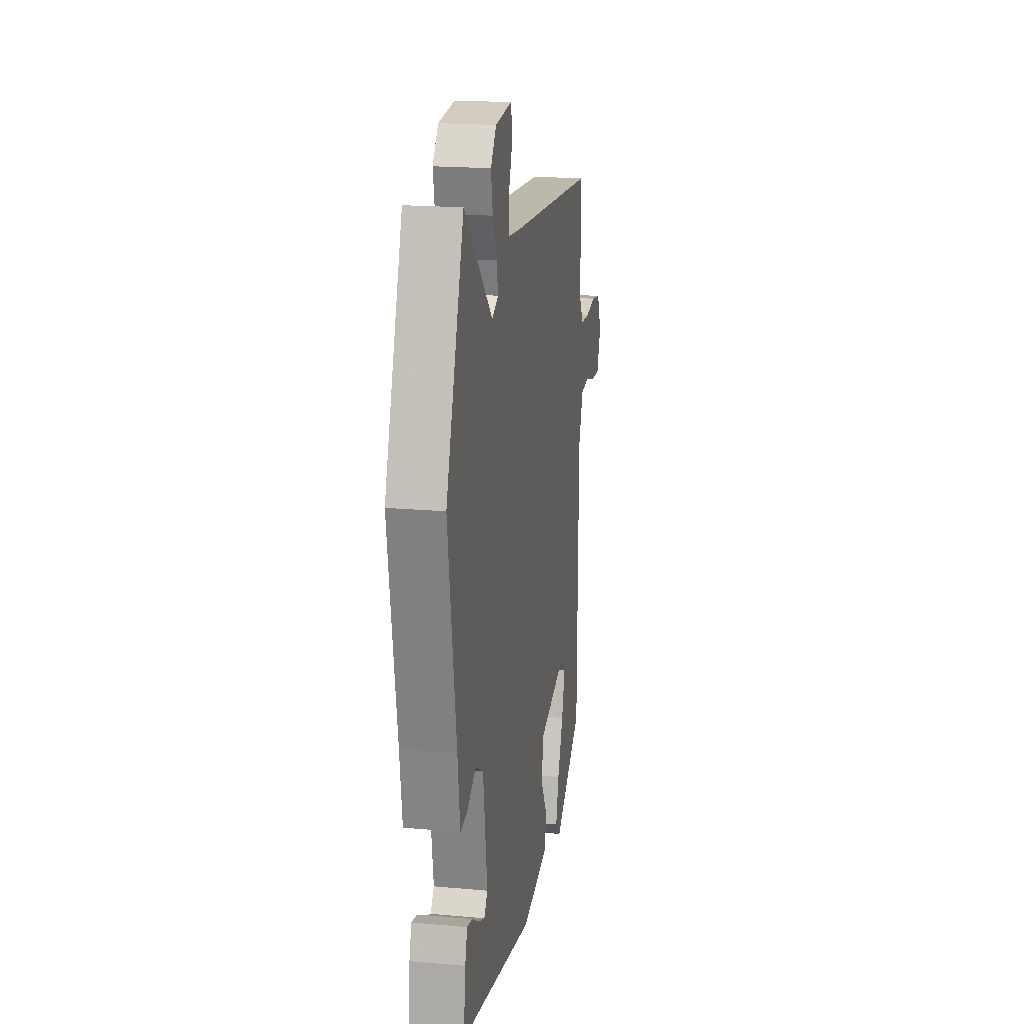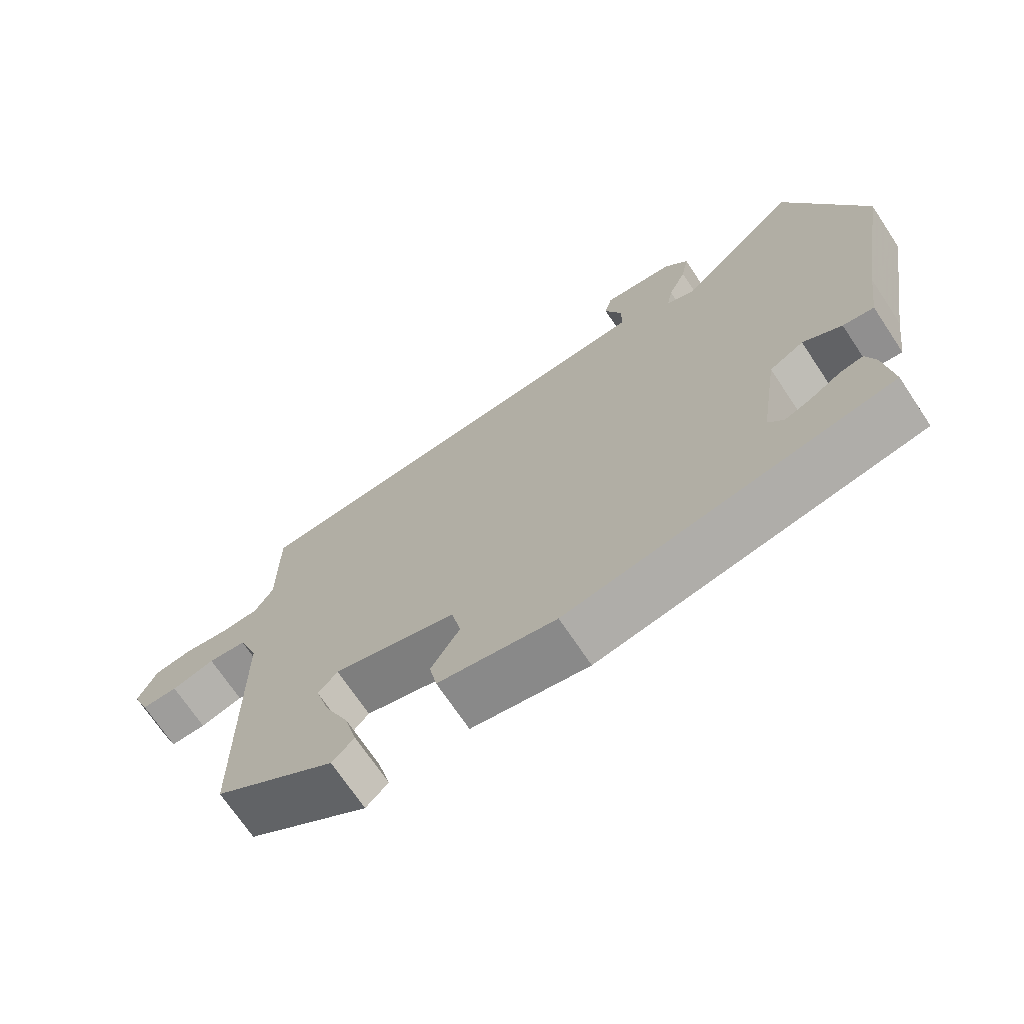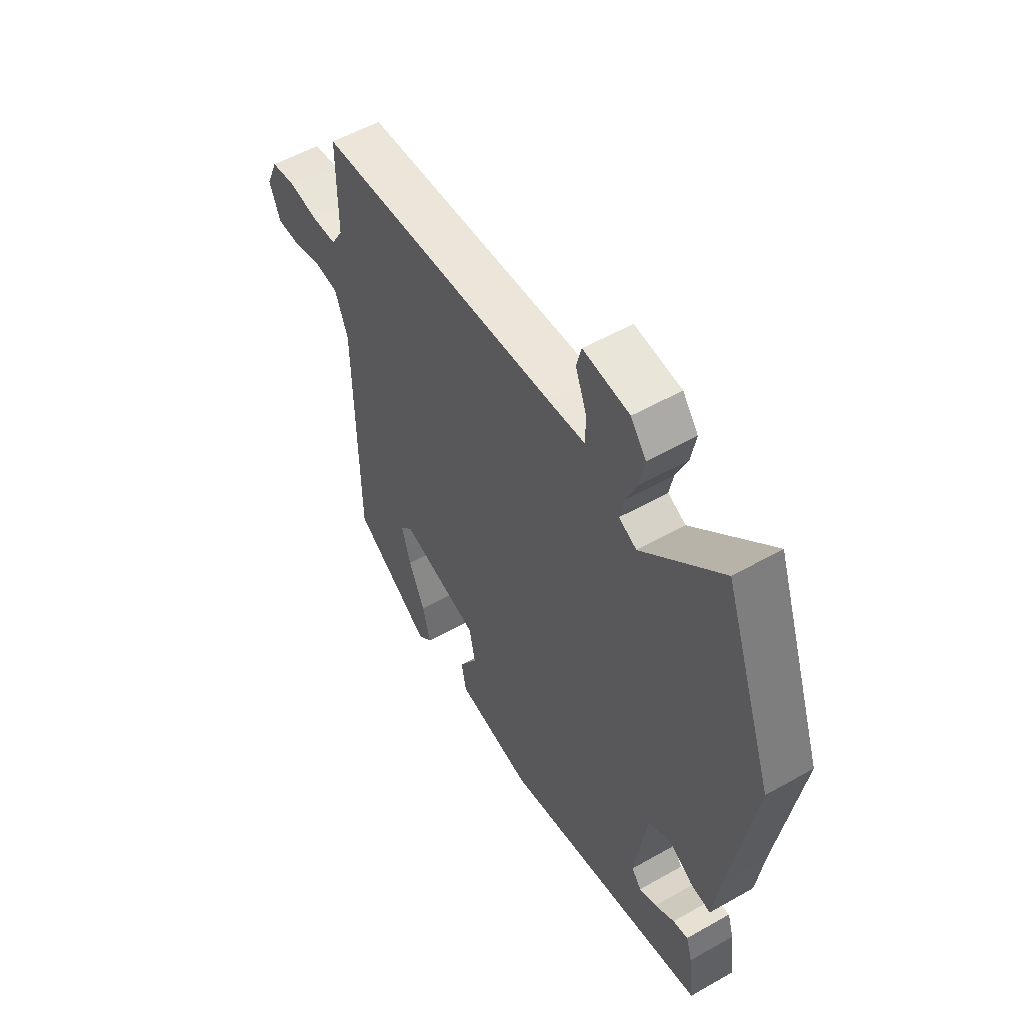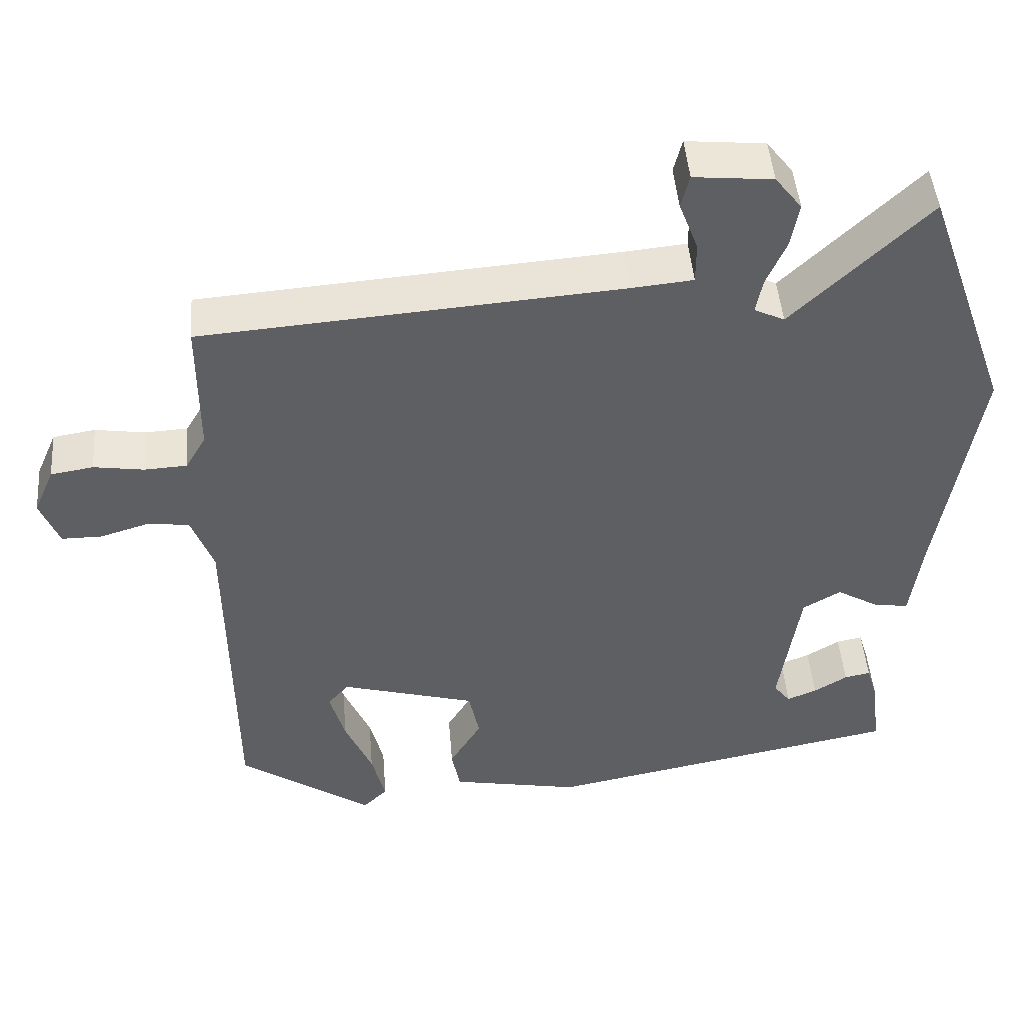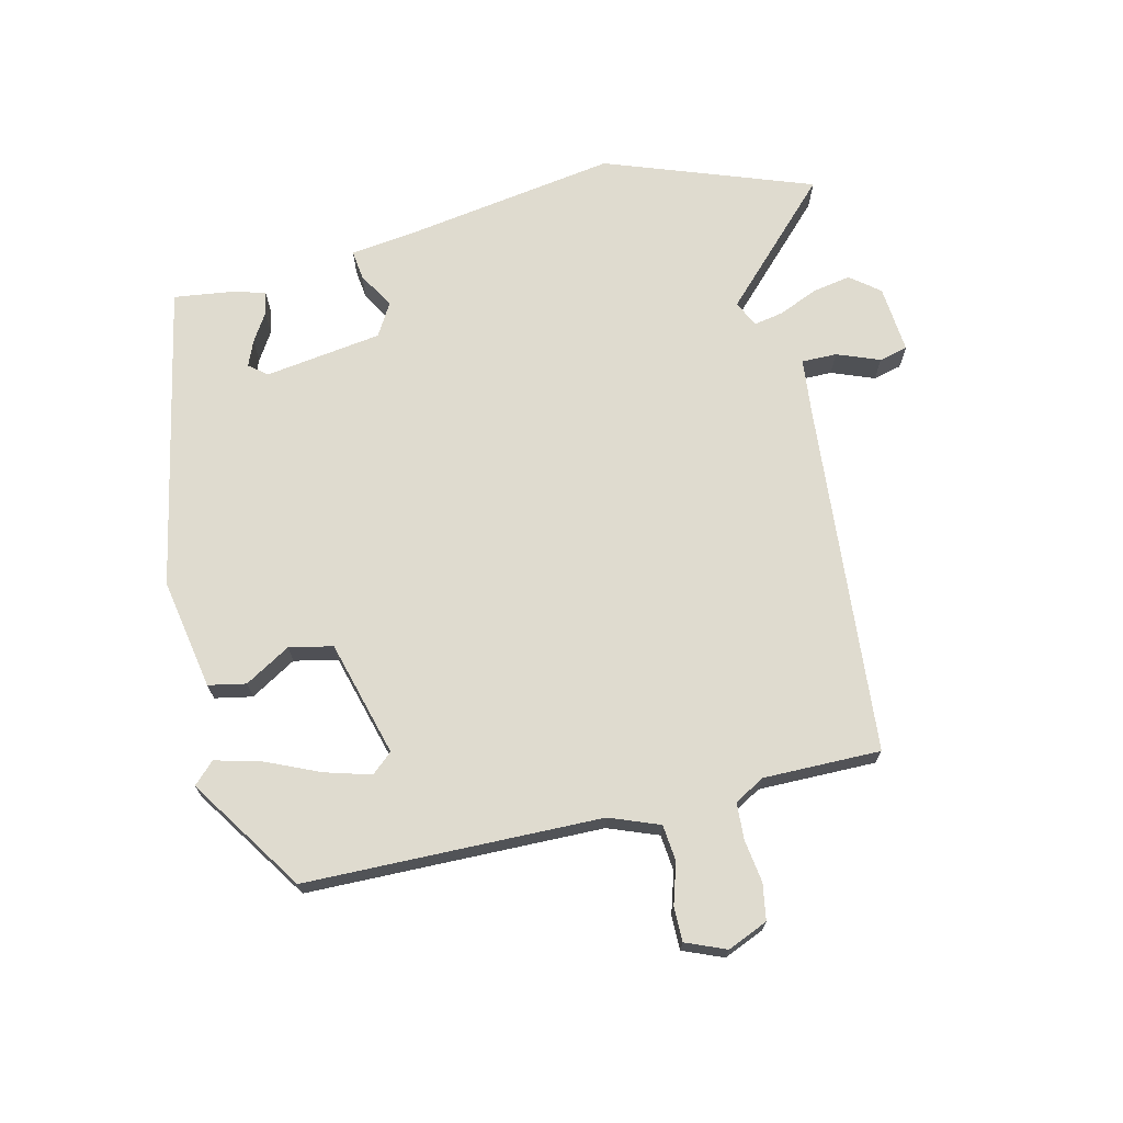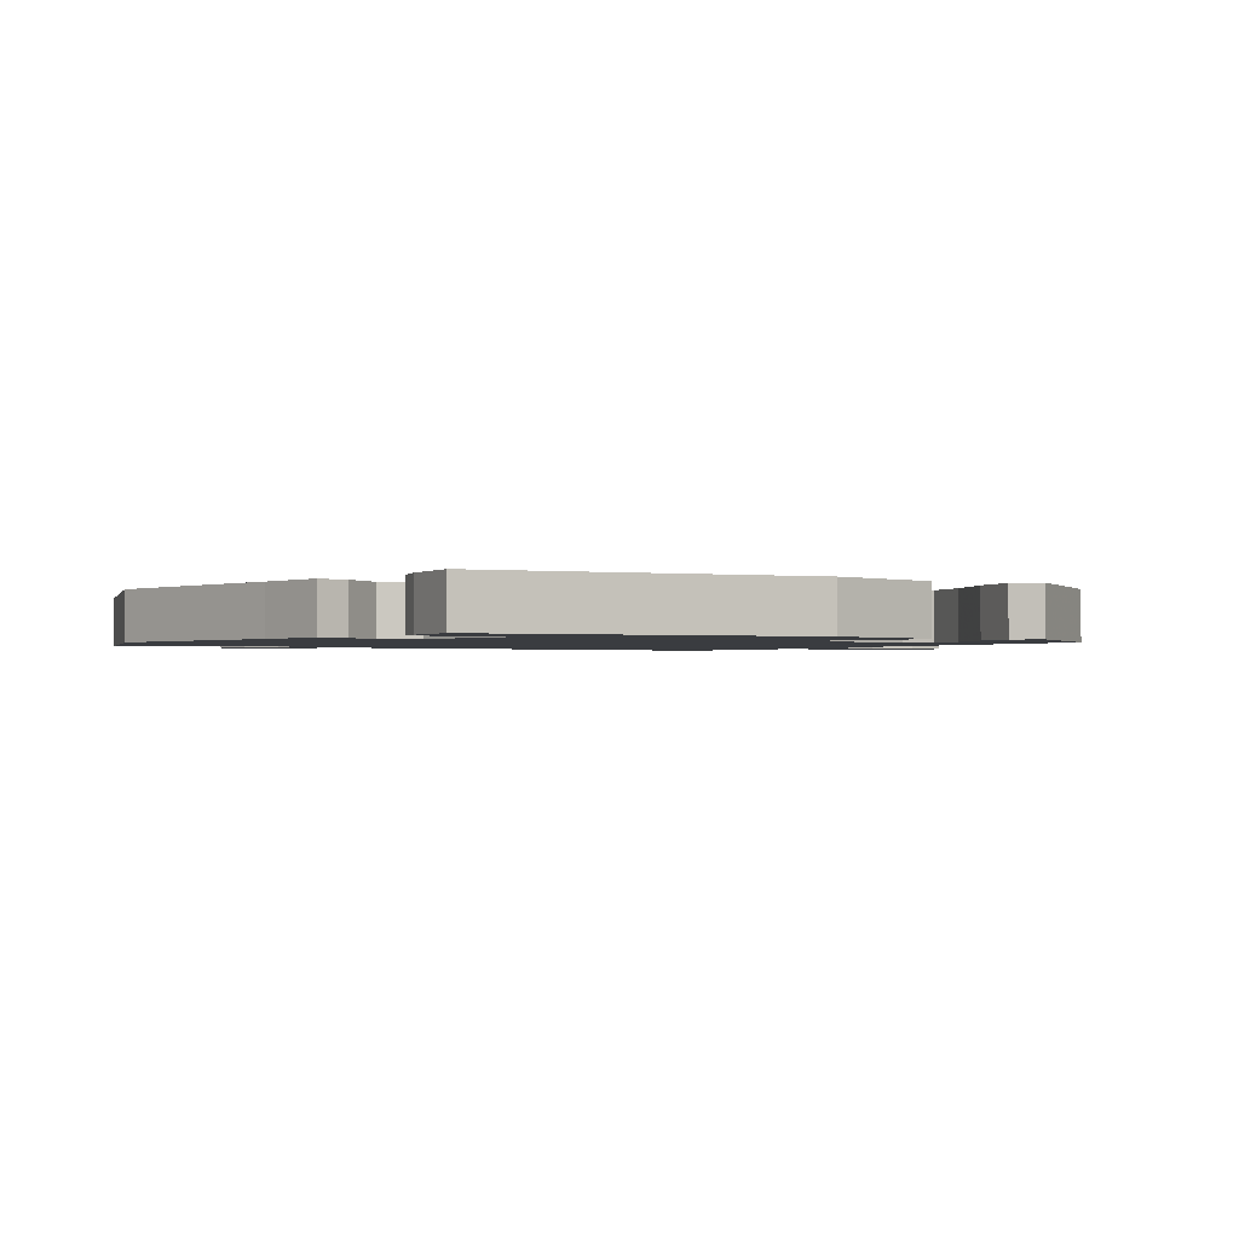
<metadata>
{"format":"obj","ext":"obj","renderer":"f3d","projection":"perspective","resolution":1024,"background":"white","views":[{"elev":18.9,"azim":99.7,"up":"+Z"},{"elev":-70.7,"azim":33.7,"up":"+Z"},{"elev":54.6,"azim":59.0,"up":"+Z"},{"elev":46.5,"azim":-4.6,"up":"+Z"},{"elev":70.5,"azim":-103.0,"up":"+Y"},{"elev":-1.6,"azim":146.4,"up":"+Y"}]}
</metadata>
<code>
v 0.447 0.07 0.65
v 0.56 0.07 0.331
v 0.508 0.07 0.014
v 0.493 0.07 -0.096
v 0.448 0.07 -0.09
v 0.392 0.07 -0.057
v 0.342 0.07 -0.086
v 0.315 0.07 -0.266
v 0.337 0.07 -0.294
v 0.376 0.07 -0.278
v 0.42 0.07 -0.251
v 0.454 0.07 -0.244
v 0.468 0.07 -0.29
v 0.48 0.07 -0.386
v 0.01 0.07 -0.478
v -0.161 0.07 -0.446
v -0.172 0.07 -0.388
v -0.13 0.07 -0.318
v -0.144 0.07 -0.251
v -0.322 0.07 -0.201
v -0.35 0.07 -0.233
v -0.33 0.07 -0.304
v -0.294 0.07 -0.387
v -0.276 0.07 -0.458
v -0.308 0.07 -0.49
v -0.484 0.07 -0.371
v -0.489 0.07 0.085
v -0.518 0.07 0.162
v -0.574 0.07 0.168
v -0.637 0.07 0.149
v -0.69 0.07 0.149
v -0.715 0.07 0.211
v -0.688 0.07 0.273
v -0.632 0.07 0.282
v -0.566 0.07 0.272
v -0.51 0.07 0.275
v -0.483 0.07 0.321
v -0.483 0.07 0.502
v 0.067 0.07 0.544
v 0.149 0.07 0.552
v 0.149 0.07 0.606
v 0.124 0.07 0.672
v 0.135 0.07 0.716
v 0.239 0.07 0.706
v 0.274 0.07 0.661
v 0.263 0.07 0.602
v 0.237 0.07 0.542
v 0.228 0.07 0.496
v 0.268 0.07 0.477
v 0.447 0 0.65
v 0.56 0 0.331
v 0.508 0 0.014
v 0.493 0 -0.096
v 0.448 0 -0.09
v 0.392 0 -0.057
v 0.342 0 -0.086
v 0.315 0 -0.266
v 0.337 0 -0.294
v 0.376 0 -0.278
v 0.42 0 -0.251
v 0.454 0 -0.244
v 0.468 0 -0.29
v 0.48 0 -0.386
v 0.01 0 -0.478
v -0.161 0 -0.446
v -0.172 0 -0.388
v -0.13 0 -0.318
v -0.144 0 -0.251
v -0.322 0 -0.201
v -0.35 0 -0.233
v -0.33 0 -0.304
v -0.294 0 -0.387
v -0.276 0 -0.458
v -0.308 0 -0.49
v -0.484 0 -0.371
v -0.489 0 0.085
v -0.518 0 0.162
v -0.574 0 0.168
v -0.637 0 0.149
v -0.69 0 0.149
v -0.715 0 0.211
v -0.688 0 0.273
v -0.632 0 0.282
v -0.566 0 0.272
v -0.51 0 0.275
v -0.483 0 0.321
v -0.483 0 0.502
v 0.067 0 0.544
v 0.149 0 0.552
v 0.149 0 0.606
v 0.124 0 0.672
v 0.135 0 0.716
v 0.239 0 0.706
v 0.274 0 0.661
v 0.263 0 0.602
v 0.237 0 0.542
v 0.228 0 0.496
v 0.268 0 0.477
f 45 46 47
f 44 45 47
f 43 44 47
f 42 43 47
f 41 42 47
f 40 41 47 48
f 39 40 48
f 39 48 49
f 38 39 49
f 37 38 49
f 33 34 35
f 32 33 35
f 31 32 35
f 30 31 35
f 29 30 35
f 28 29 35 36
f 36 37 49
f 28 36 49
f 27 28 49
f 24 25 26
f 23 24 26
f 22 23 26
f 21 22 26 27
f 16 17 18
f 15 16 18
f 14 15 18
f 13 14 18
f 10 11 12 13
f 9 10 13
f 9 13 18
f 8 9 18 19
f 3 4 5 6
f 3 6 7
f 2 3 7
f 1 2 7
f 49 1 7
f 20 21 27 49
f 19 20 49
f 8 19 49
f 7 8 49
f 96 95 94
f 96 94 93
f 96 93 92
f 96 92 91
f 96 91 90
f 97 96 90 89
f 97 89 88
f 98 97 88
f 98 88 87
f 98 87 86
f 84 83 82
f 84 82 81
f 84 81 80
f 84 80 79
f 84 79 78
f 85 84 78 77
f 98 86 85
f 98 85 77
f 98 77 76
f 75 74 73
f 75 73 72
f 75 72 71
f 76 75 71 70
f 67 66 65
f 67 65 64
f 67 64 63
f 67 63 62
f 62 61 60 59
f 62 59 58
f 67 62 58
f 68 67 58 57
f 55 54 53 52
f 56 55 52
f 56 52 51
f 56 51 50
f 56 50 98
f 98 76 70 69
f 98 69 68
f 98 68 57
f 98 57 56
f 1 50 51 2
f 2 51 52 3
f 3 52 53 4
f 4 53 54 5
f 5 54 55 6
f 6 55 56 7
f 7 56 57 8
f 8 57 58 9
f 9 58 59 10
f 10 59 60 11
f 11 60 61 12
f 12 61 62 13
f 13 62 63 14
f 14 63 64 15
f 15 64 65 16
f 16 65 66 17
f 17 66 67 18
f 18 67 68 19
f 19 68 69 20
f 20 69 70 21
f 21 70 71 22
f 22 71 72 23
f 23 72 73 24
f 24 73 74 25
f 25 74 75 26
f 26 75 76 27
f 27 76 77 28
f 28 77 78 29
f 29 78 79 30
f 30 79 80 31
f 31 80 81 32
f 32 81 82 33
f 33 82 83 34
f 34 83 84 35
f 35 84 85 36
f 36 85 86 37
f 37 86 87 38
f 38 87 88 39
f 39 88 89 40
f 40 89 90 41
f 41 90 91 42
f 42 91 92 43
f 43 92 93 44
f 44 93 94 45
f 45 94 95 46
f 46 95 96 47
f 47 96 97 48
f 48 97 98 49
f 49 98 50 1

</code>
